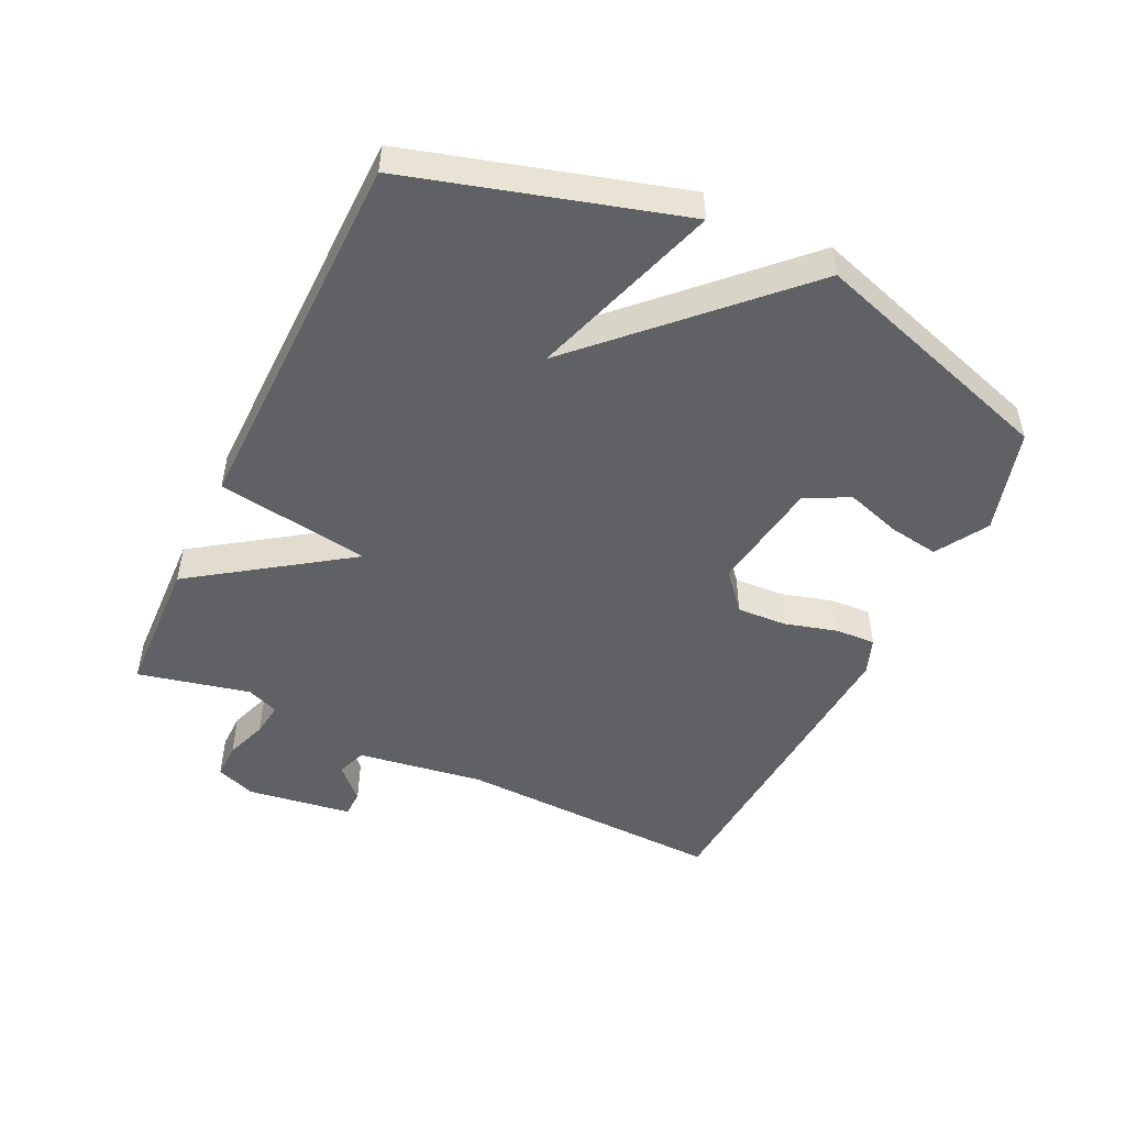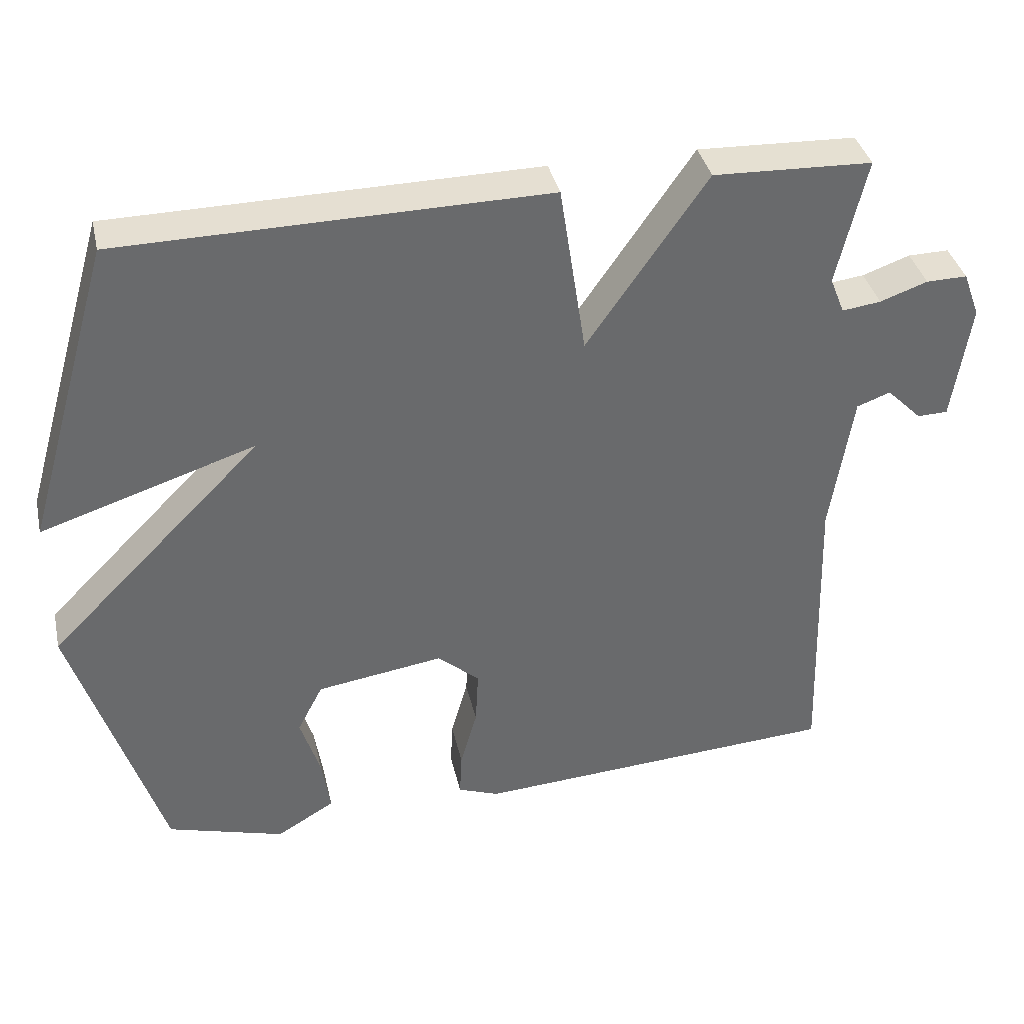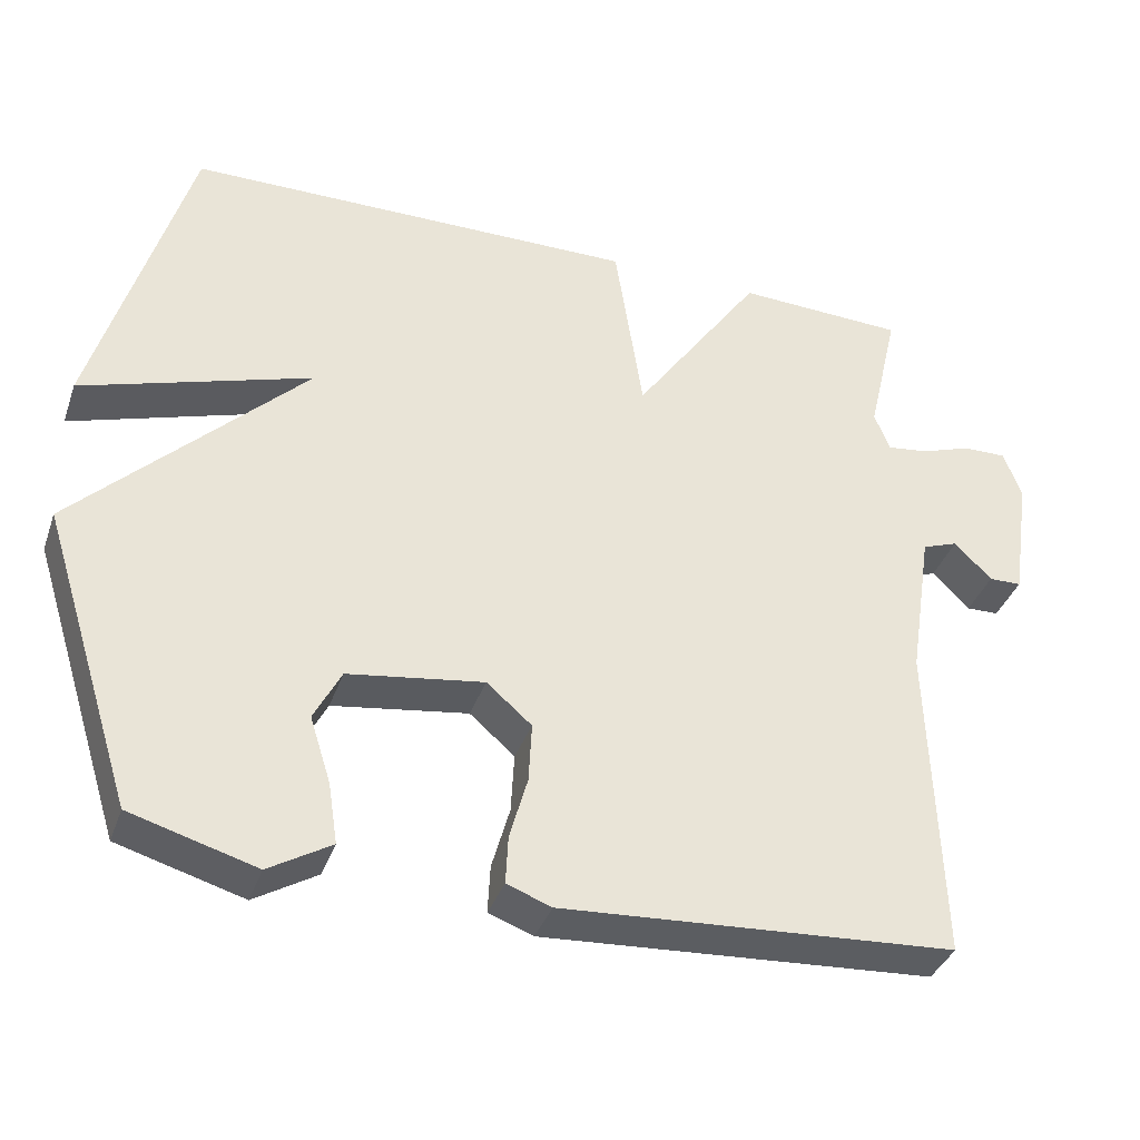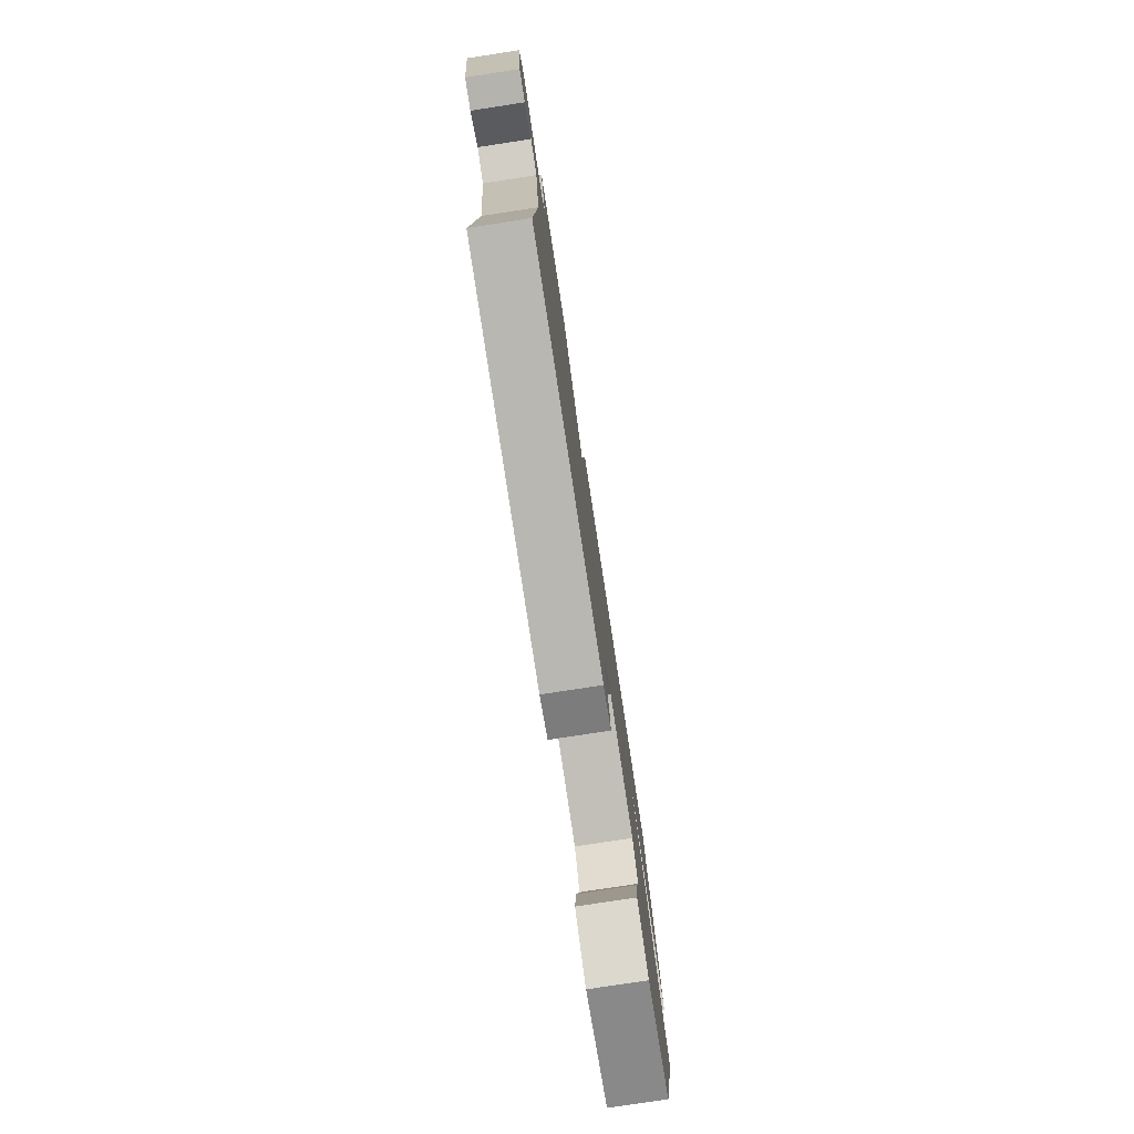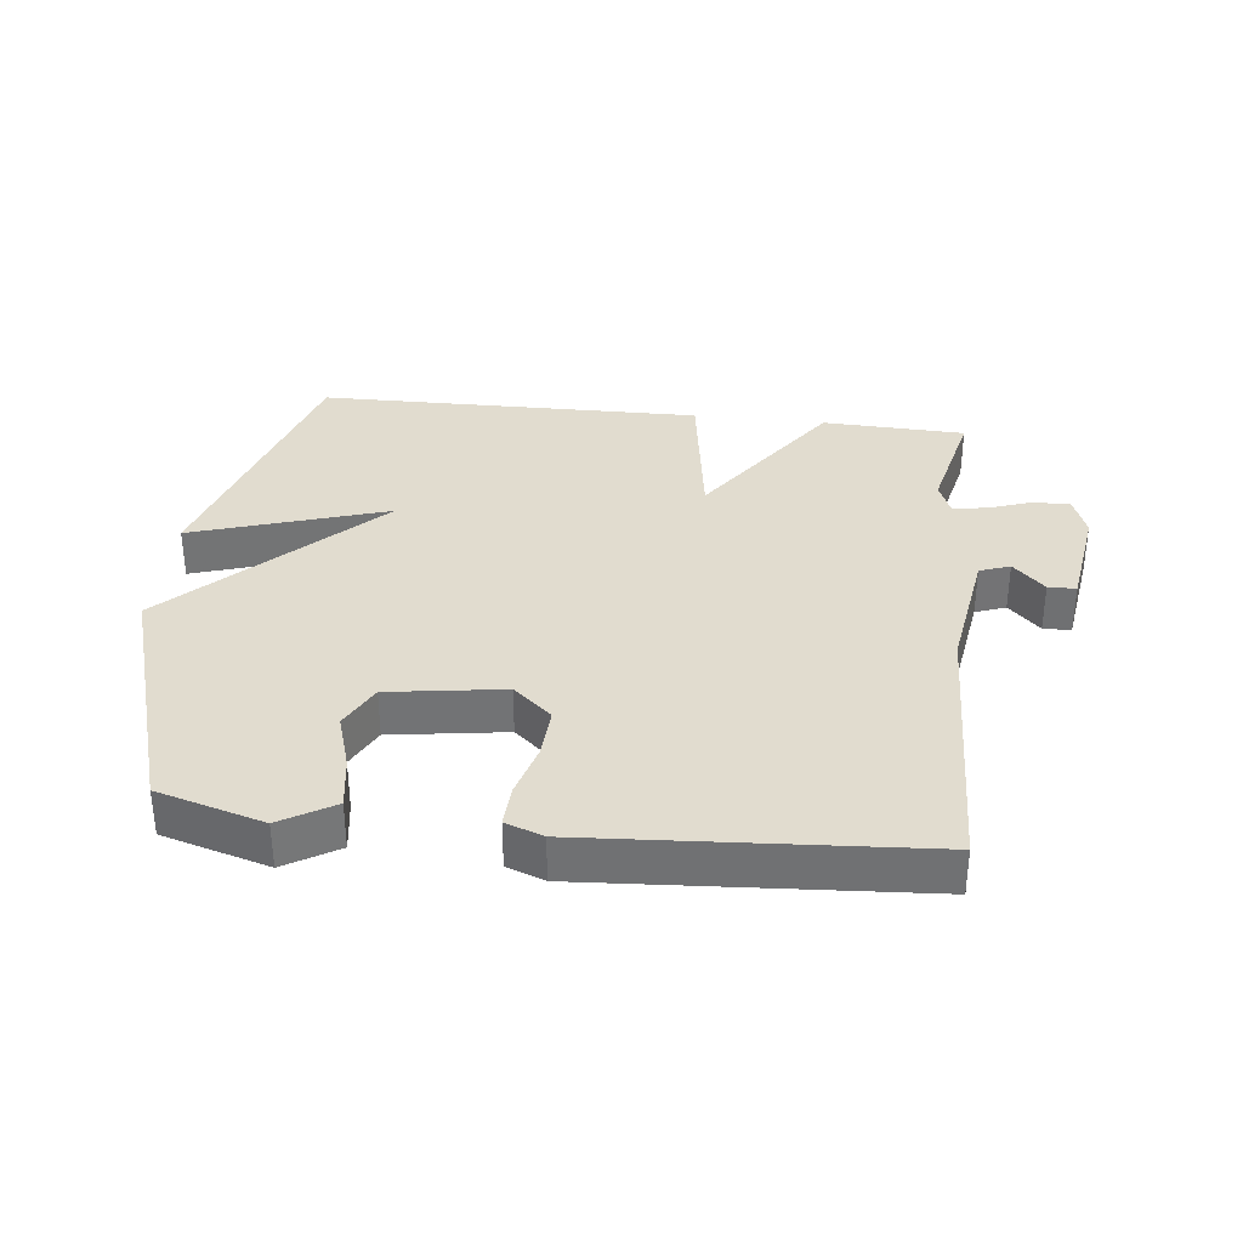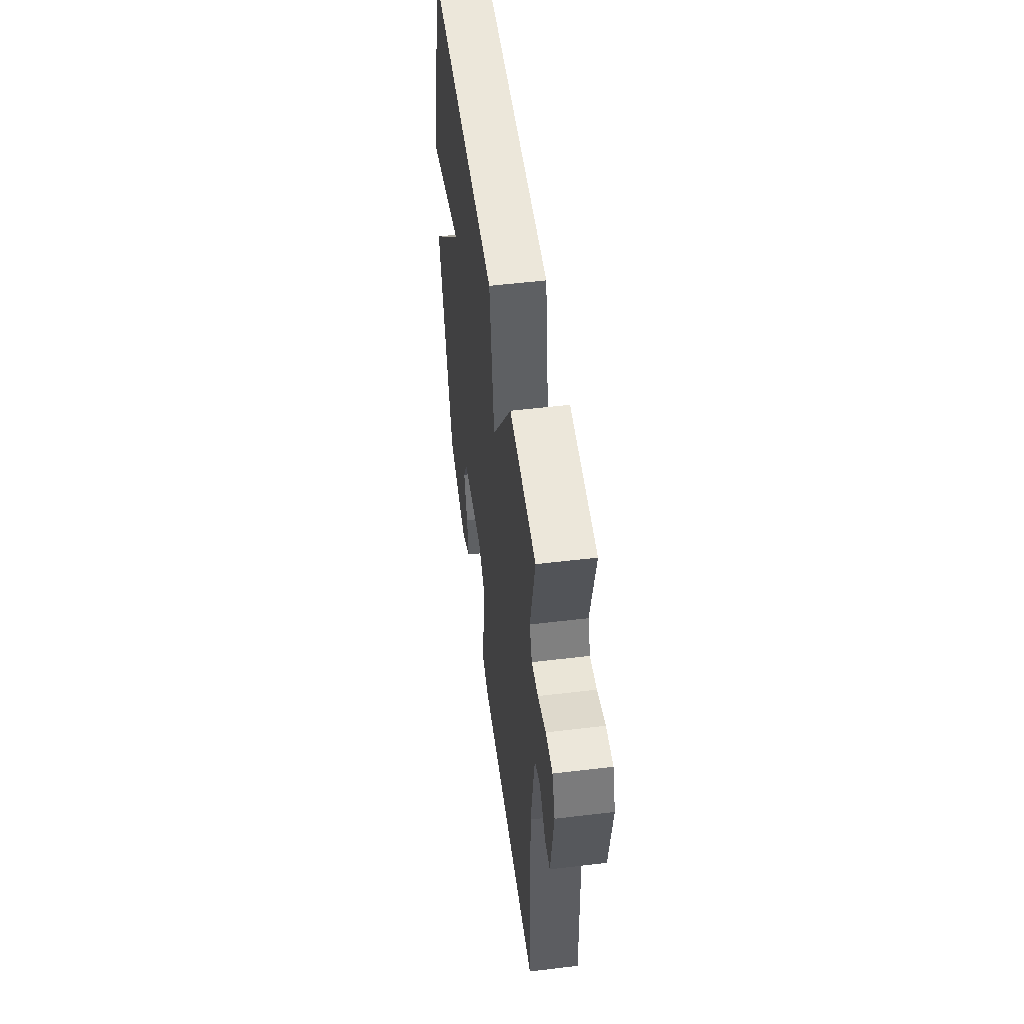
<metadata>
{"format":"obj","ext":"obj","renderer":"f3d","projection":"perspective","resolution":1024,"background":"white","views":[{"elev":-49.3,"azim":64.4,"up":"+Y"},{"elev":37.5,"azim":167.4,"up":"+Z"},{"elev":-37.3,"azim":161.6,"up":"+Z"},{"elev":-78.6,"azim":-81.3,"up":"+Z"},{"elev":34.4,"azim":-173.5,"up":"+Y"},{"elev":52.4,"azim":-97.4,"up":"+Z"}]}
</metadata>
<code>
v -0.5 0.07 -0.5
v -0.487 0.07 -0.084
v -0.517 0.07 0.112
v -0.563 0.07 0.129
v -0.611 0.07 0.081
v -0.653 0.07 0.082
v -0.677 0.07 0.245
v -0.654 0.07 0.307
v -0.598 0.07 0.306
v -0.533 0.07 0.283
v -0.48 0.07 0.276
v -0.46 0.07 0.326
v -0.5 0.07 0.5
v -0.283 0.07 0.508
v -0.119 0.07 0.271
v -0.083 0.07 0.508
v 0.5 0.07 0.5
v 0.621 0.07 0.082
v 0.327 0.07 0.177
v 0.621 0.07 -0.118
v 0.5 0.07 -0.5
v 0.339 0.07 -0.546
v 0.259 0.07 -0.498
v 0.271 0.07 -0.42
v 0.298 0.07 -0.335
v 0.263 0.07 -0.267
v 0.089 0.07 -0.241
v 0.031 0.07 -0.291
v 0.035 0.07 -0.368
v 0.058 0.07 -0.45
v 0.061 0.07 -0.512
v 0.004 0.07 -0.533
v -0.5 0 -0.5
v -0.487 0 -0.084
v -0.517 0 0.112
v -0.563 0 0.129
v -0.611 0 0.081
v -0.653 0 0.082
v -0.677 0 0.245
v -0.654 0 0.307
v -0.598 0 0.306
v -0.533 0 0.283
v -0.48 0 0.276
v -0.46 0 0.326
v -0.5 0 0.5
v -0.283 0 0.508
v -0.119 0 0.271
v -0.083 0 0.508
v 0.5 0 0.5
v 0.621 0 0.082
v 0.327 0 0.177
v 0.621 0 -0.118
v 0.5 0 -0.5
v 0.339 0 -0.546
v 0.259 0 -0.498
v 0.271 0 -0.42
v 0.298 0 -0.335
v 0.263 0 -0.267
v 0.089 0 -0.241
v 0.031 0 -0.291
v 0.035 0 -0.368
v 0.058 0 -0.45
v 0.061 0 -0.512
v 0.004 0 -0.533
f 32 1 2
f 31 32 2
f 30 31 2
f 29 30 2
f 28 29 2 3
f 27 28 3
f 26 27 3
f 23 24 25
f 22 23 25
f 21 22 25
f 20 21 25
f 19 20 25 26
f 16 17 18 19
f 15 16 19 26
f 12 13 14 15
f 15 26 3
f 12 15 3
f 11 12 3
f 8 9 10
f 7 8 10
f 6 7 10
f 5 6 10
f 4 5 10
f 3 4 10 11
f 34 33 64
f 34 64 63
f 34 63 62
f 34 62 61
f 35 34 61 60
f 35 60 59
f 35 59 58
f 57 56 55
f 57 55 54
f 57 54 53
f 57 53 52
f 58 57 52 51
f 51 50 49 48
f 58 51 48 47
f 47 46 45 44
f 35 58 47
f 35 47 44
f 35 44 43
f 42 41 40
f 42 40 39
f 42 39 38
f 42 38 37
f 42 37 36
f 43 42 36 35
f 1 33 34 2
f 2 34 35 3
f 3 35 36 4
f 4 36 37 5
f 5 37 38 6
f 6 38 39 7
f 7 39 40 8
f 8 40 41 9
f 9 41 42 10
f 10 42 43 11
f 11 43 44 12
f 12 44 45 13
f 13 45 46 14
f 14 46 47 15
f 15 47 48 16
f 16 48 49 17
f 17 49 50 18
f 18 50 51 19
f 19 51 52 20
f 20 52 53 21
f 21 53 54 22
f 22 54 55 23
f 23 55 56 24
f 24 56 57 25
f 25 57 58 26
f 26 58 59 27
f 27 59 60 28
f 28 60 61 29
f 29 61 62 30
f 30 62 63 31
f 31 63 64 32
f 32 64 33 1

</code>
